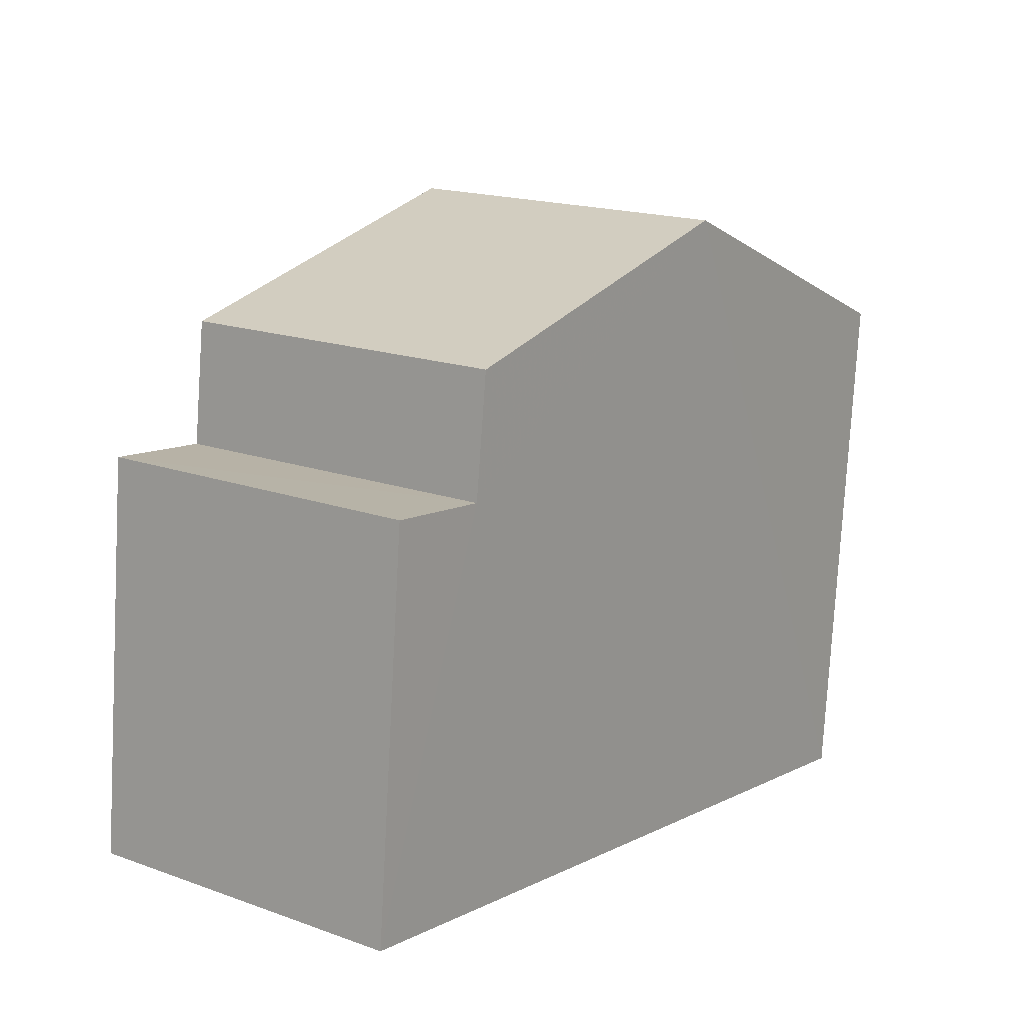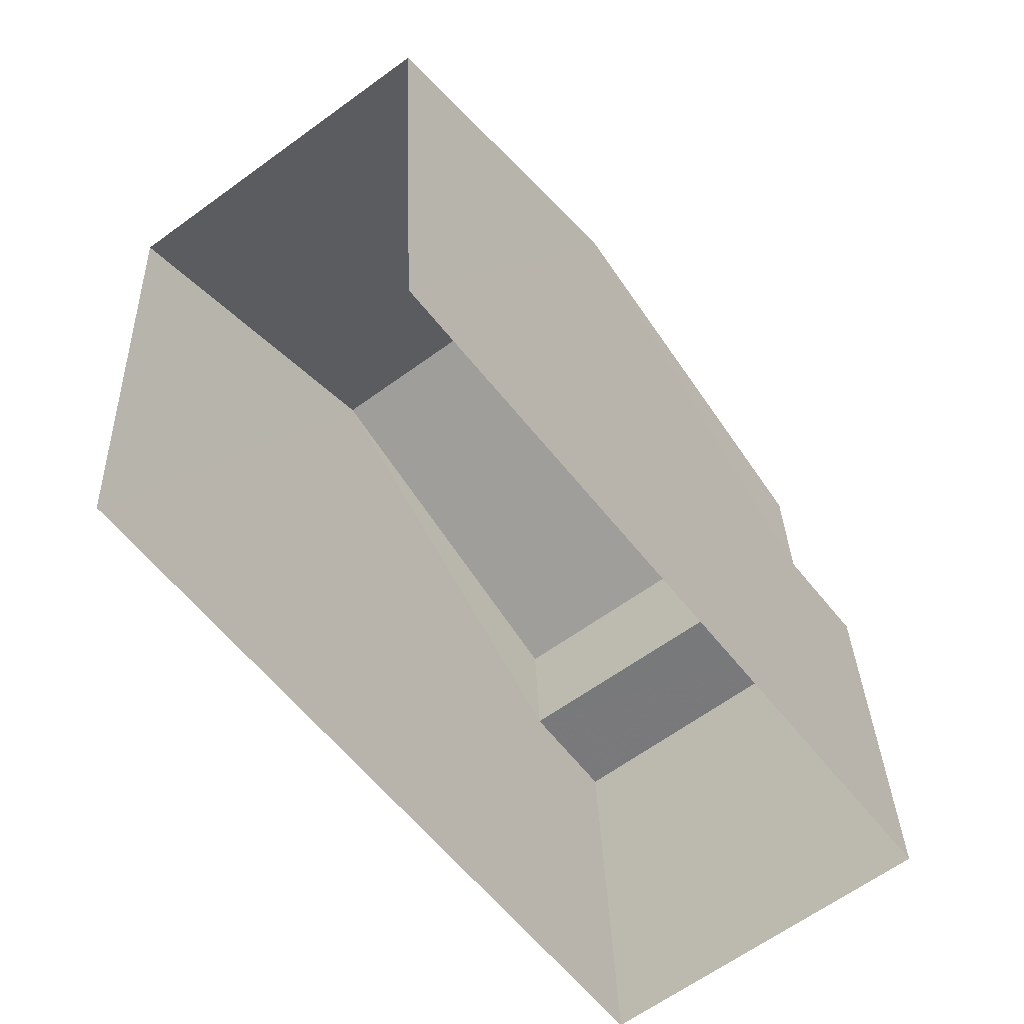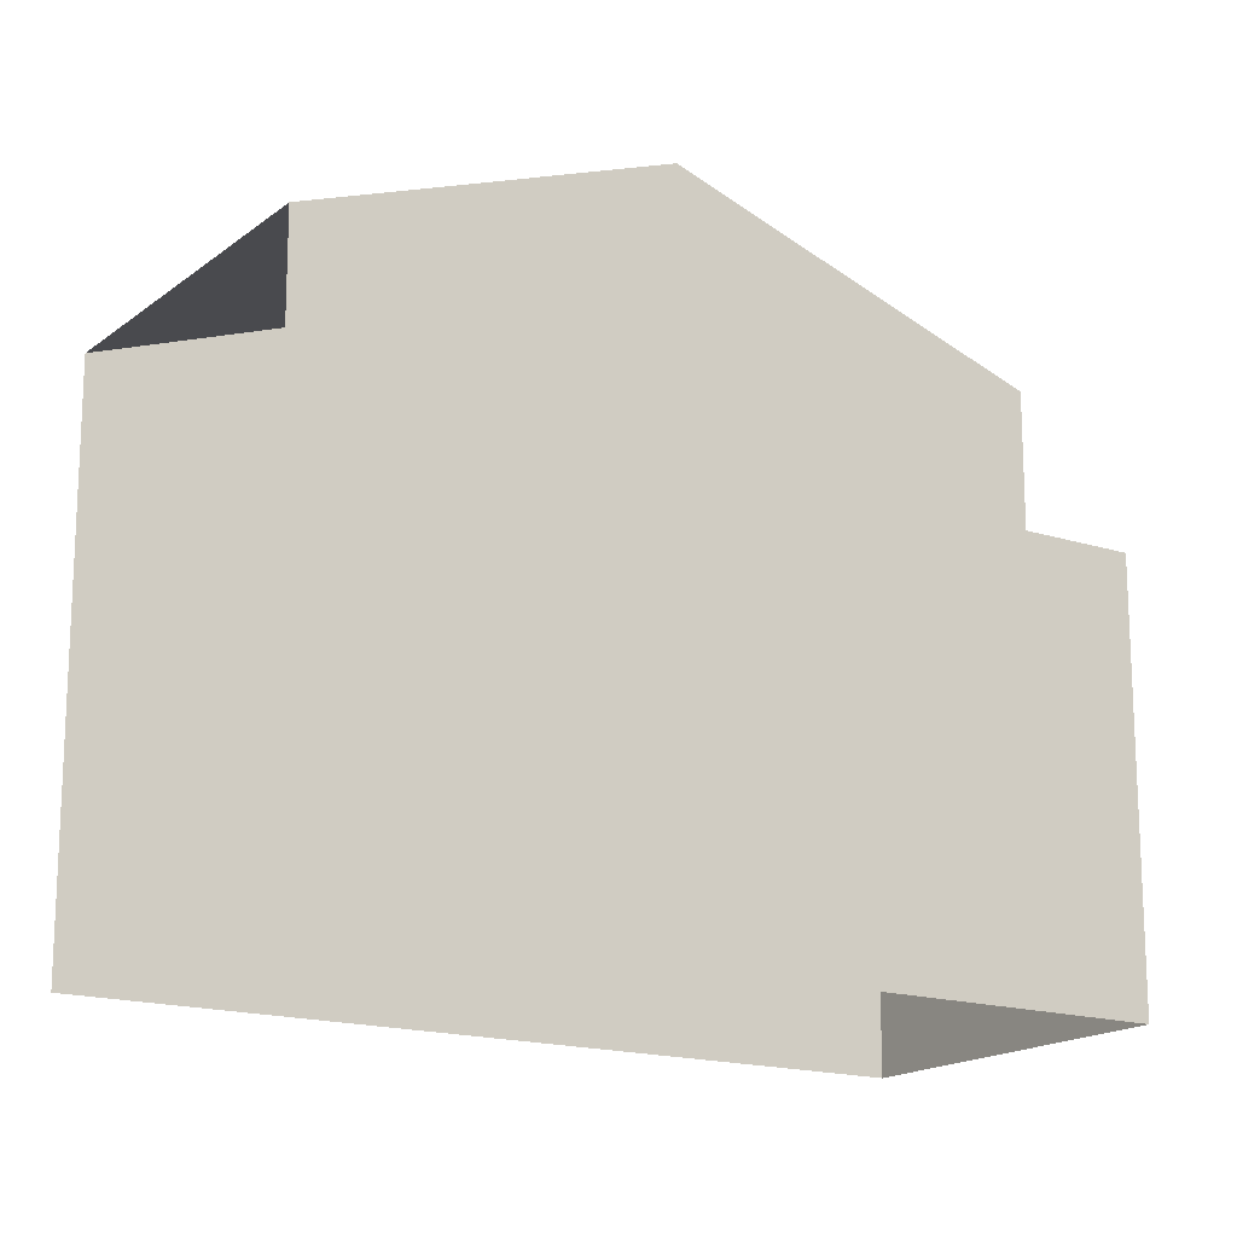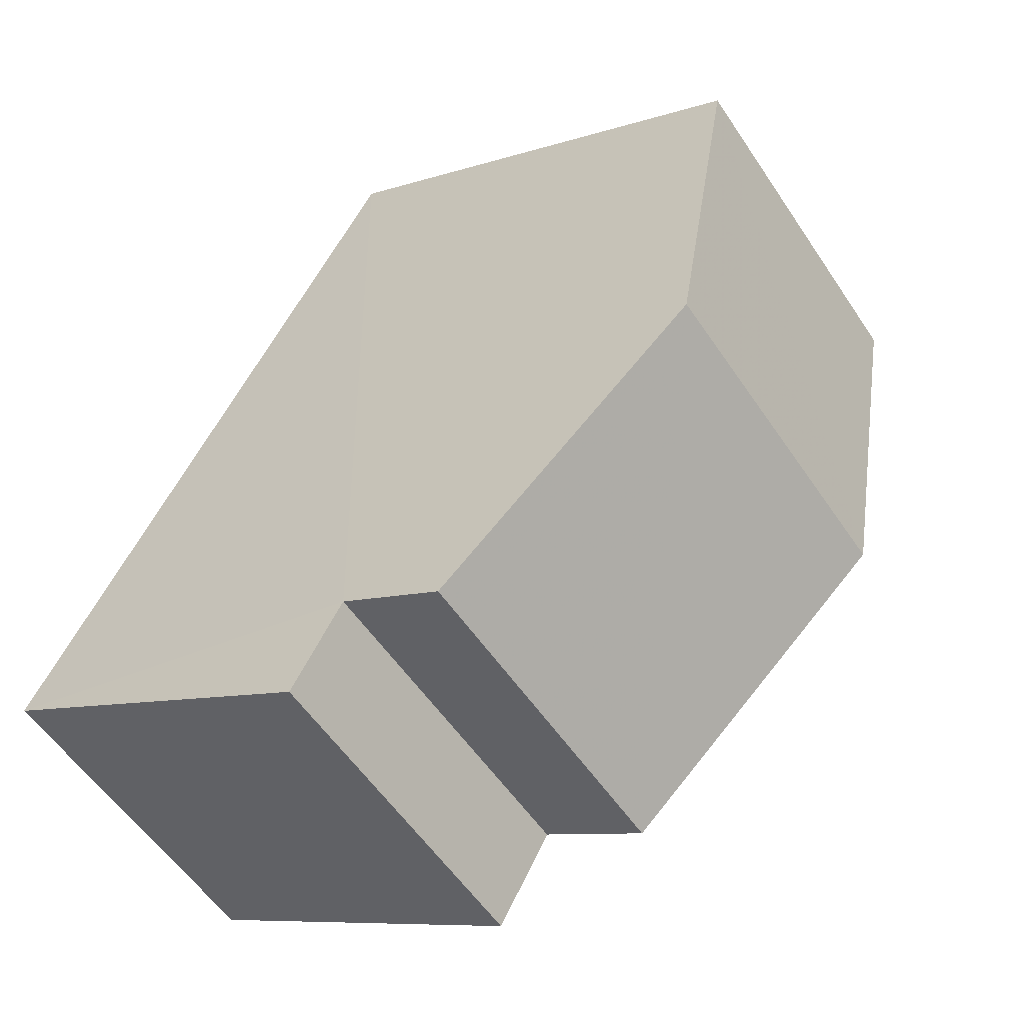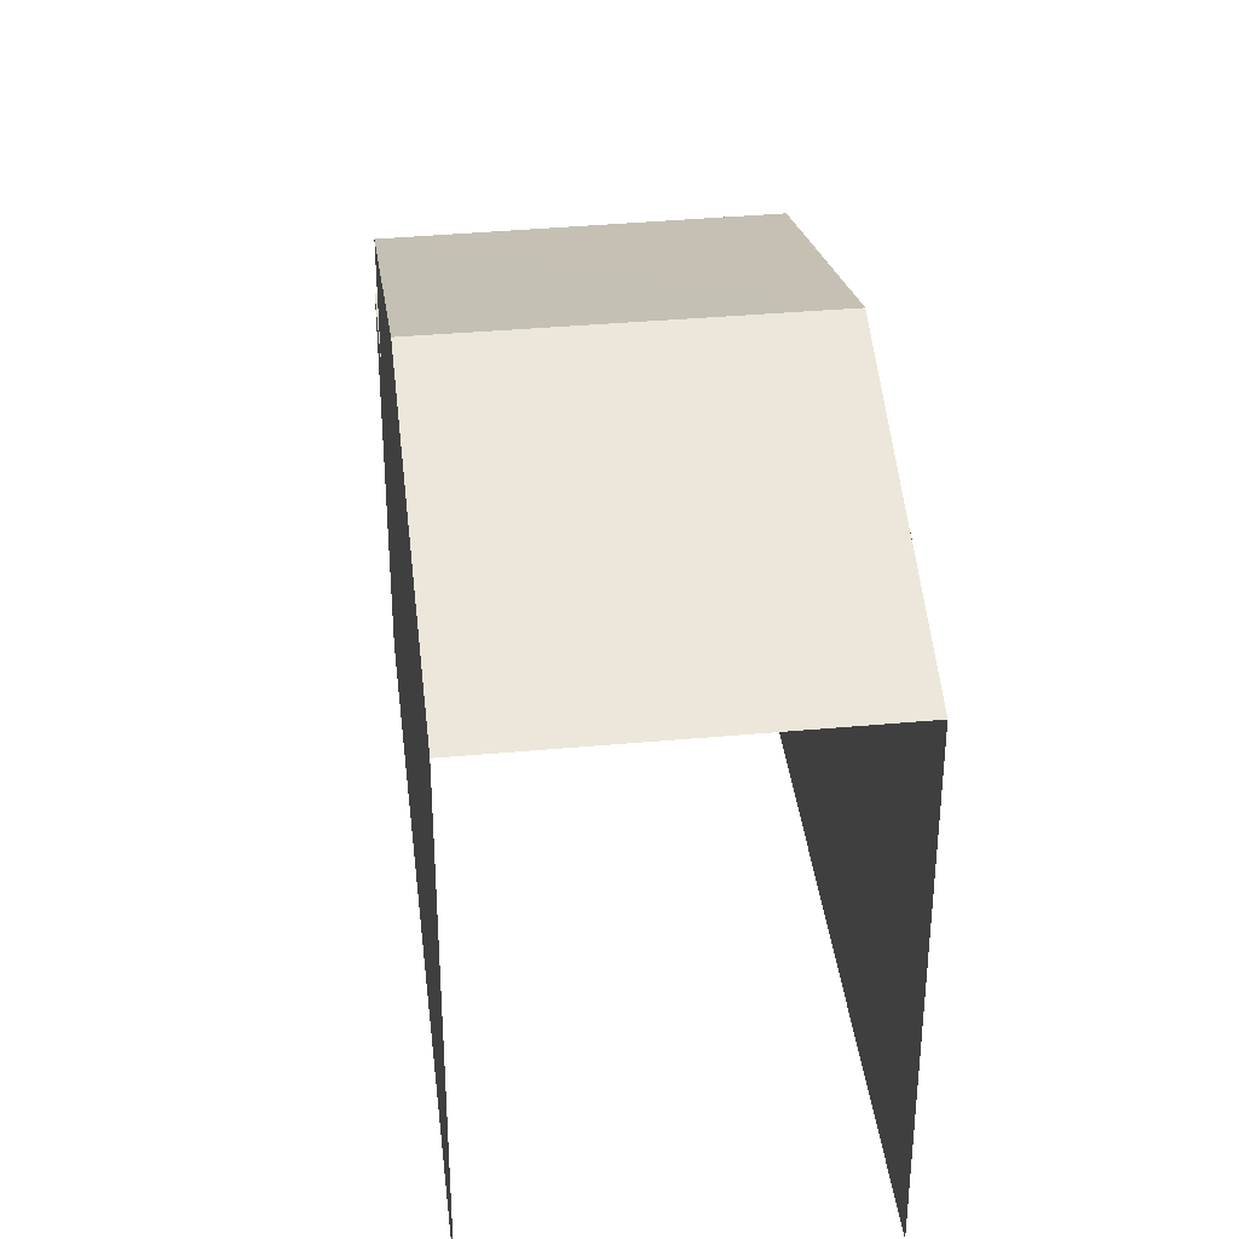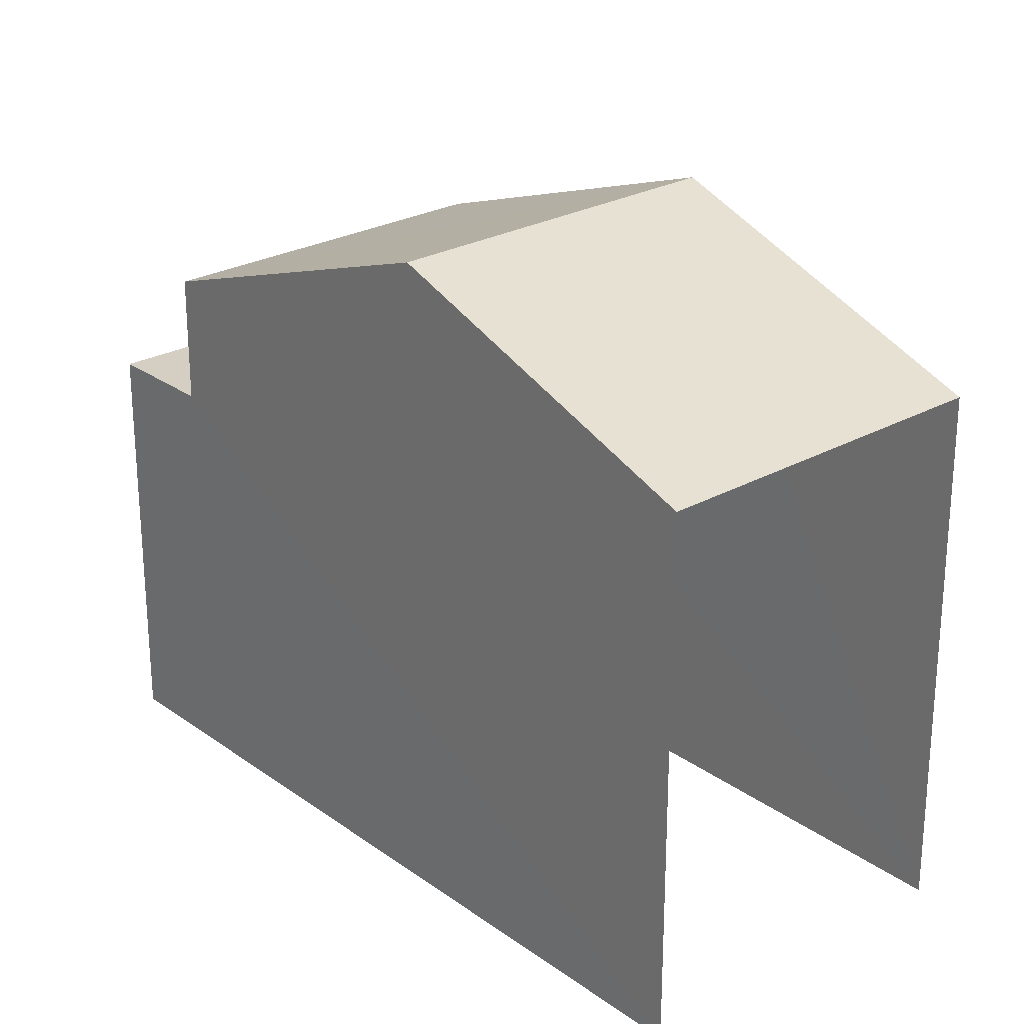
<metadata>
{"format":"obj","ext":"obj","renderer":"f3d","projection":"perspective","resolution":1024,"background":"white","views":[{"elev":-77.8,"azim":-3.1,"up":"+Y"},{"elev":32.3,"azim":177.9,"up":"+Y"},{"elev":-16.8,"azim":-160.3,"up":"+Z"},{"elev":-8.3,"azim":-47.2,"up":"+Y"},{"elev":37.2,"azim":136.5,"up":"+Z"},{"elev":25.9,"azim":101.9,"up":"+Z"}]}
</metadata>
<code>
v -2.235e+05 -1.279e+05 15.86
v -2.235e+05 -1.279e+05 15.86
v -2.235e+05 -1.279e+05 15.86
v -2.235e+05 -1.279e+05 15.86
v -2.235e+05 -1.279e+05 23.87
v -2.235e+05 -1.279e+05 22.38
v -2.235e+05 -1.279e+05 23.87
v -2.235e+05 -1.279e+05 22.38
v -2.235e+05 -1.279e+05 22.38
v -2.235e+05 -1.279e+05 22.38
v -2.235e+05 -1.279e+05 20.85
v -2.235e+05 -1.279e+05 20.85
v -2.235e+05 -1.279e+05 20.85
v -2.235e+05 -1.279e+05 20.85
f 1 2 3
f 4 1 3
f 6 3 2
f 6 8 3
f 5 6 7
f 5 8 6
f 7 9 5
f 7 10 9
f 11 12 13
f 11 14 12
f 6 2 7
f 10 7 14
f 14 2 1
f 14 1 12
f 7 2 14
f 8 5 3
f 5 9 11
f 3 11 4
f 4 11 13
f 3 5 11
f 13 1 4
f 13 12 1
f 14 9 10
f 14 11 9

</code>
